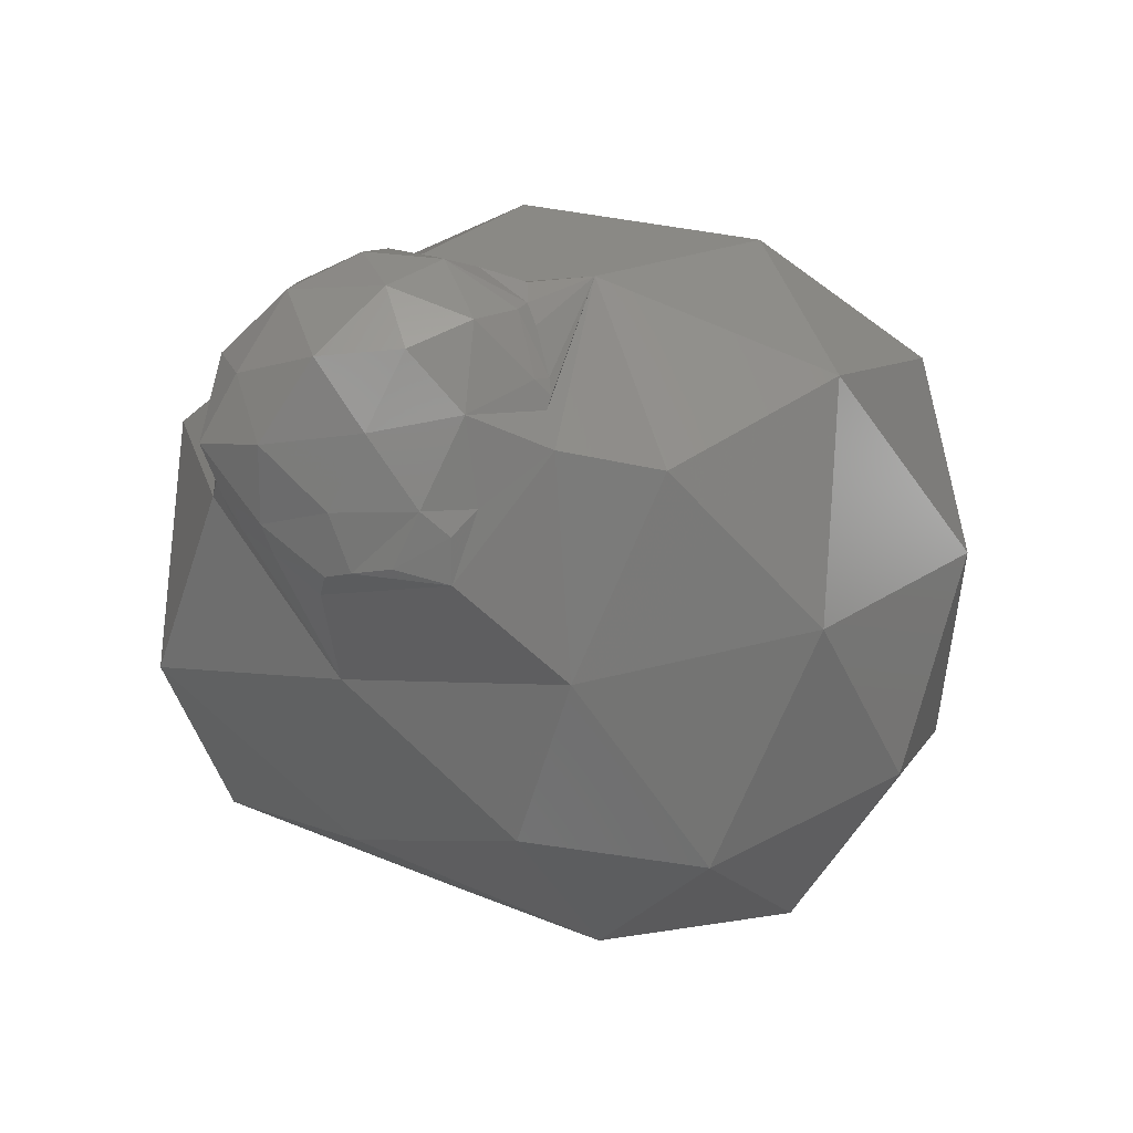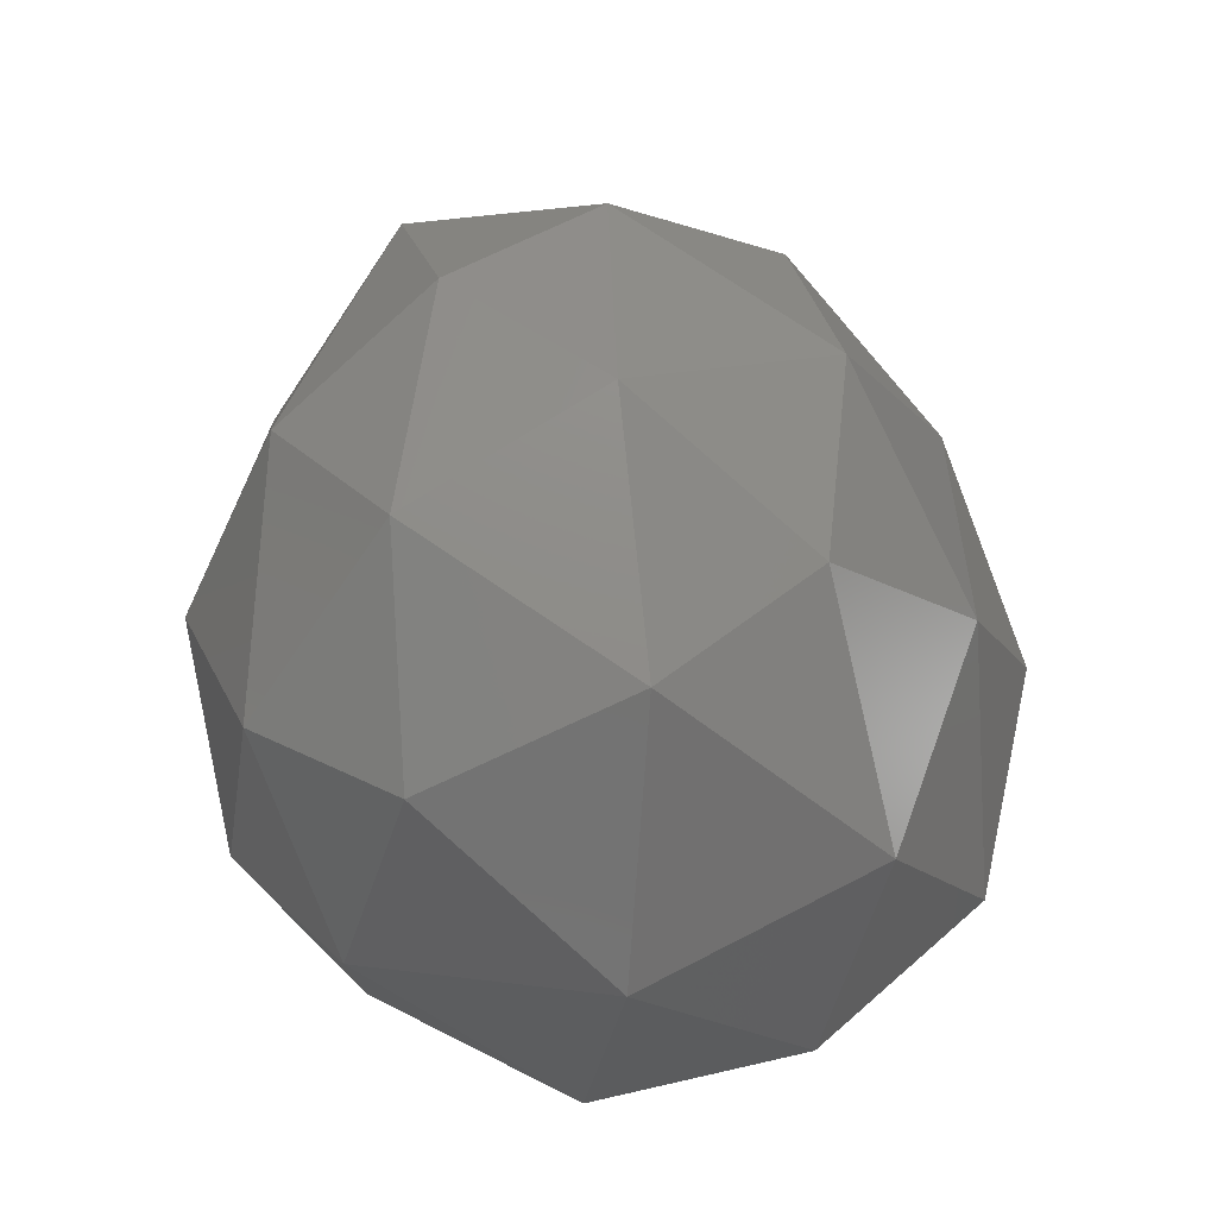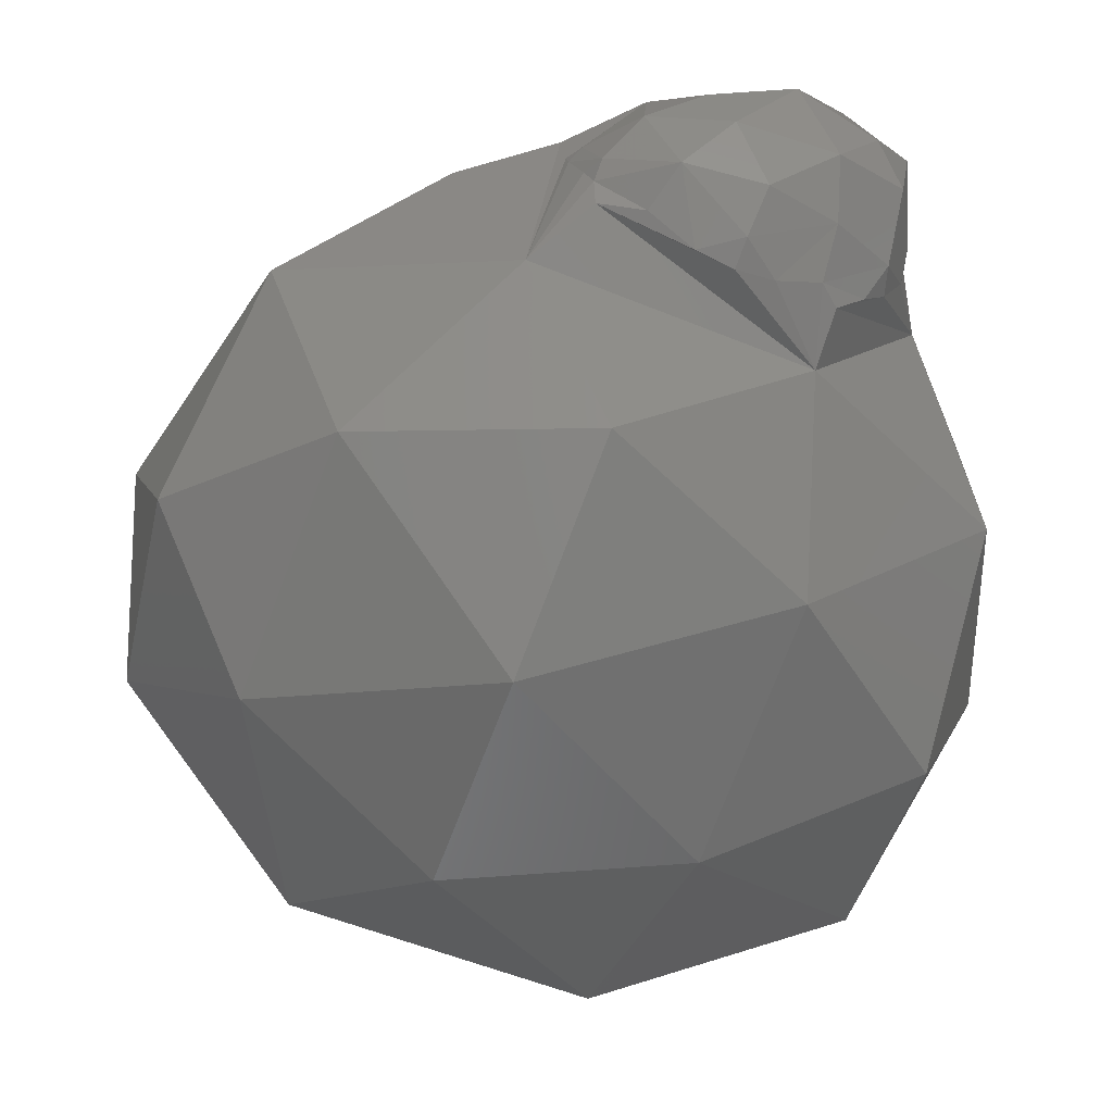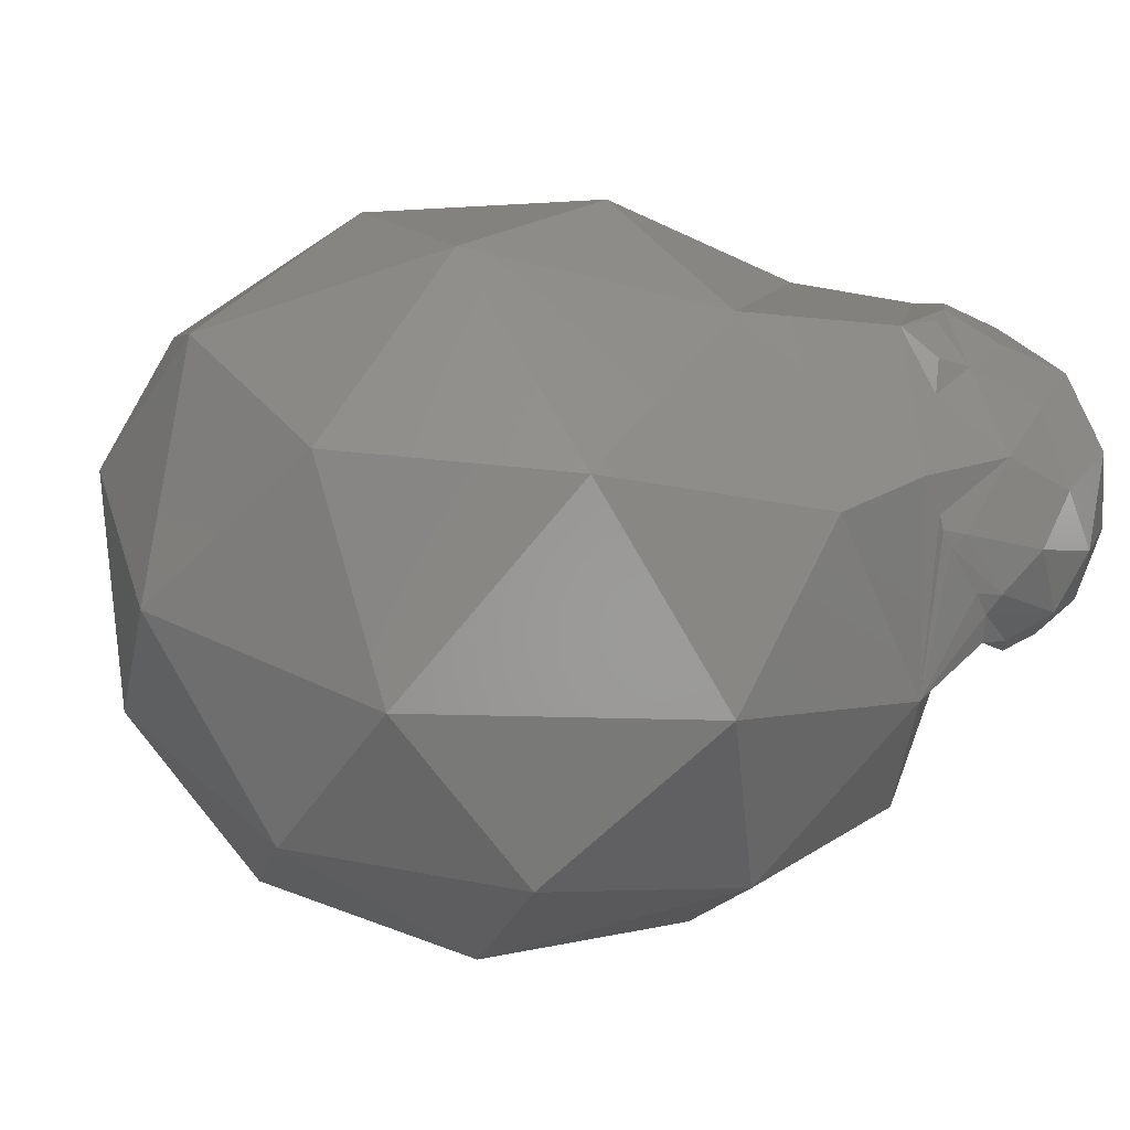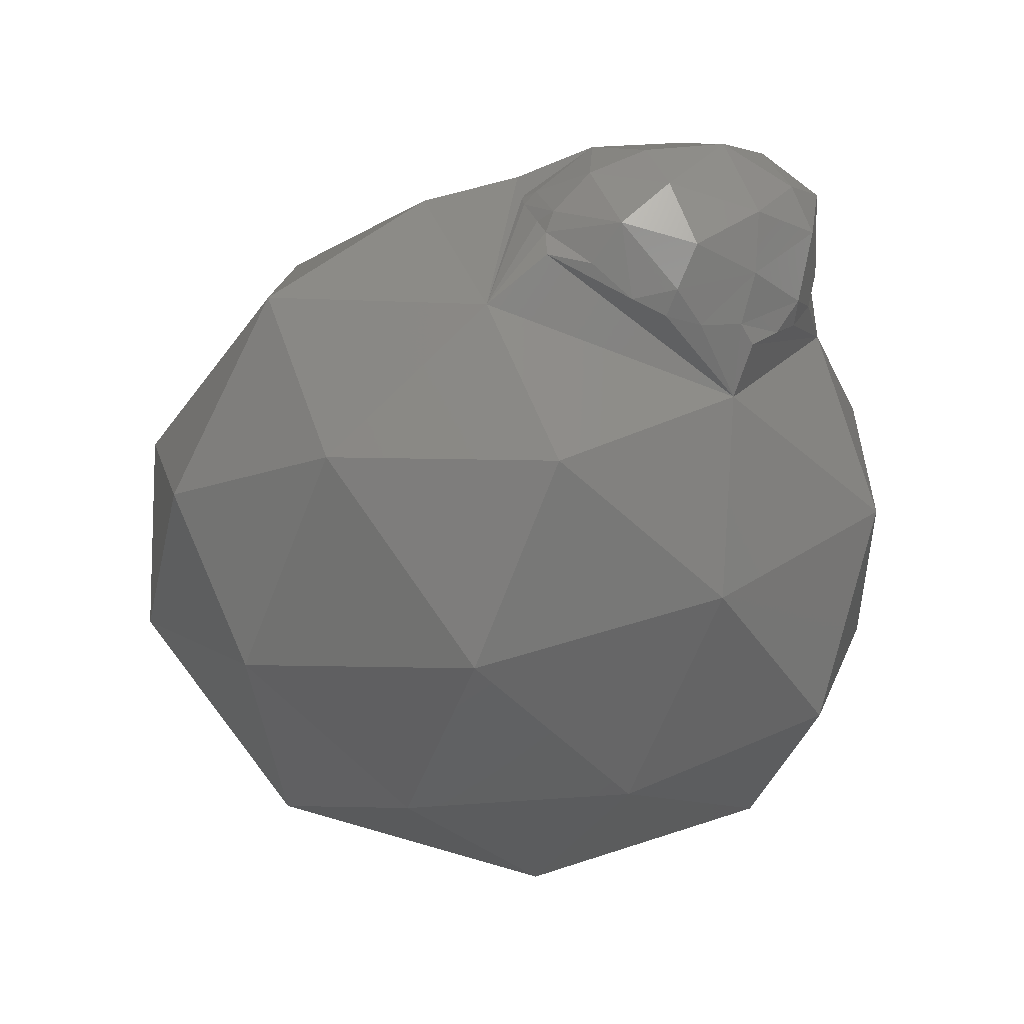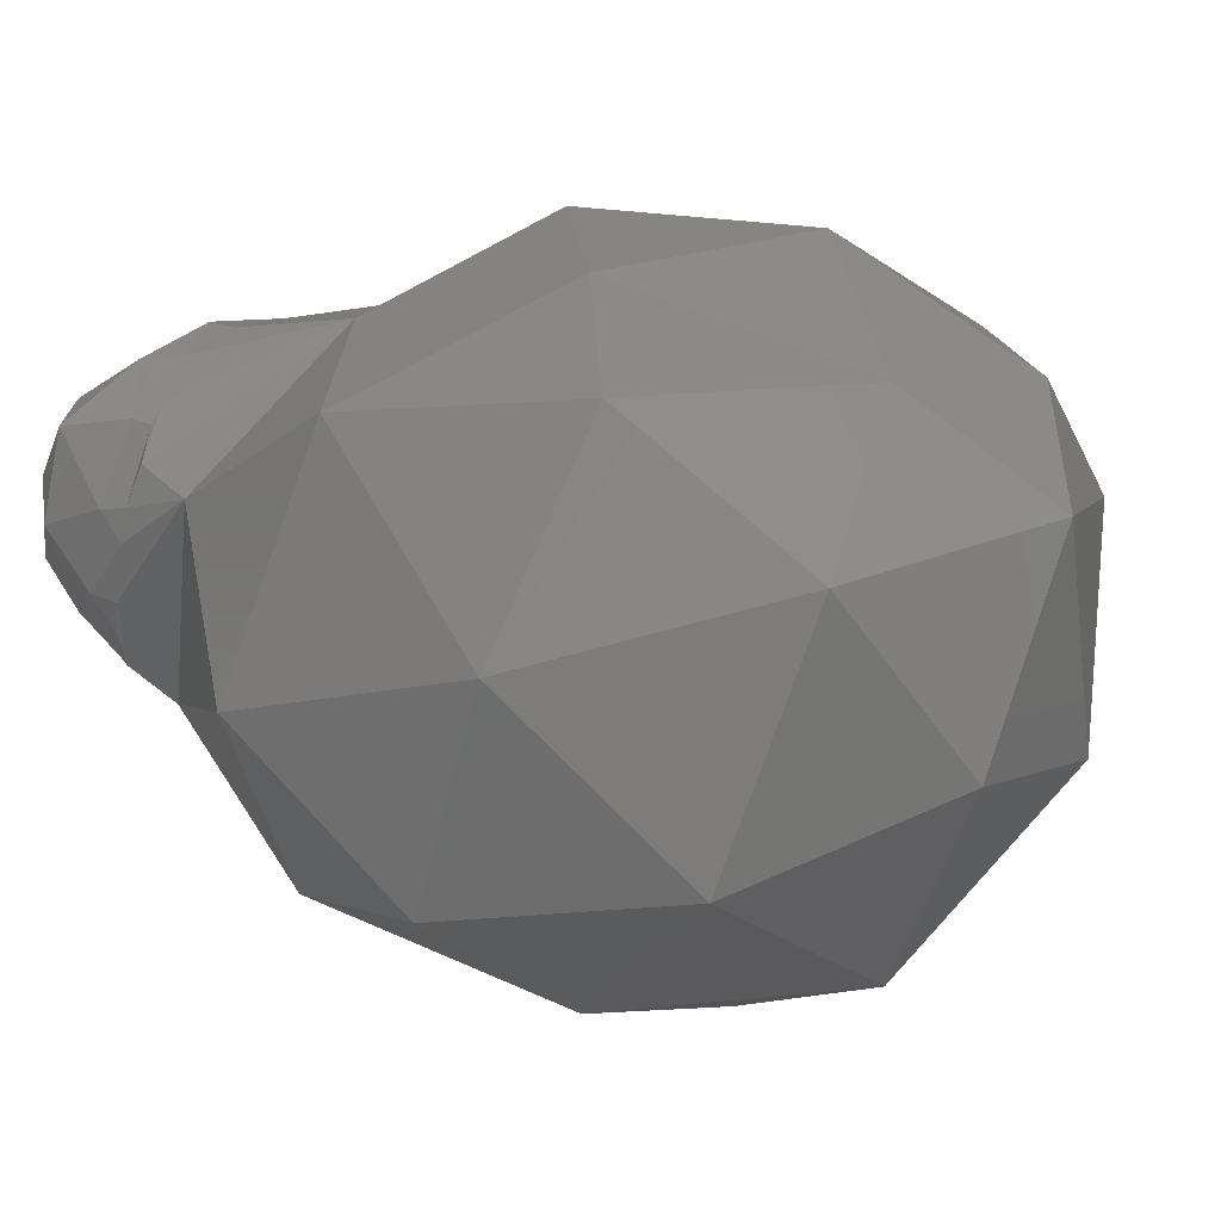
<metadata>
{"format":"stl","ext":"stl","renderer":"f3d","projection":"perspective","resolution":1024,"background":"white","views":[{"elev":50.6,"azim":1.8,"up":"+Y"},{"elev":-17.5,"azim":132.5,"up":"+Y"},{"elev":-46.2,"azim":-179.8,"up":"+Z"},{"elev":23.7,"azim":122.1,"up":"+Z"},{"elev":52.6,"azim":-179.7,"up":"+Y"},{"elev":-0.9,"azim":-56.8,"up":"+Z"}]}
</metadata>
<code>
# stl→obj: 93 verts, 182 faces
v 0.01682 0.001843 -0.02328
v 0.01694 0.001712 -0.02326
v 0.01687 0.001762 -0.02342
v 0.0163 0.002019 -0.02357
v 0.01687 0.001745 -0.02364
v 0.01653 0.001769 -0.02375
v 0.01654 0.001999 -0.02302
v 0.01695 0.001619 -0.02284
v 0.01574 0.001936 -0.02371
v 0.01588 0.001718 -0.02397
v 0.01527 0.001629 -0.02371
v 0.0161 0.001982 -0.02275
v 0.01594 0.002095 -0.02322
v 0.01549 0.001972 -0.02267
v 0.01525 0.001916 -0.02334
v 0.01584 0.00163 -0.02231
v 0.0149 0.001187 -0.0236
v 0.01492 0.0009722 -0.02366
v 0.01476 0.0007846 -0.02329
v 0.0147 0.0009269 -0.02306
v 0.01494 0.001647 -0.02281
v 0.01478 0.001487 -0.02315
v 0.01468 0.001261 -0.02252
v 0.01559 0.00118 -0.02199
v 0.01512 0.001504 -0.02229
v 0.01512 0.0009614 -0.02206
v 0.0148 0.0007387 -0.02248
v 0.01471 0.0007122 -0.02306
v 0.0147 0.0005685 -0.02279
v 0.0148 0.0005792 -0.02253
v 0.01621 0.001246 -0.02197
v 0.01575 0.0008242 -0.02177
v 0.01603 0.0008977 -0.02175
v 0.0165 0.001699 -0.02243
v 0.01538 0.001365 -0.024
v 0.01528 0.001205 -0.02407
v 0.01507 0.001113 -0.02386
v 0.01569 0.001449 -0.02409
v 0.01596 0.001536 -0.02408
v 0.01703 0.001455 -0.02271
v 0.01678 0.001356 -0.02228
v 0.01709 0.001368 -0.02243
v 0.01622 0.001625 -0.02399
v 0.0198 4.235e-05 -0.02465
v 0.0202 -0.001706 -0.02466
v 0.01923 -0.0007886 -0.02571
v 0.0197 -0.00339 -0.02432
v 0.02013 -0.00281 -0.02324
v 0.01853 0.0009264 -0.02497
v 0.01905 0.001063 -0.02347
v 0.02017 -0.0008127 -0.02345
v 0.01893 -0.004158 -0.02294
v 0.01796 -0.001855 -0.02638
v 0.01904 -0.002807 -0.02581
v 0.01691 -0.003578 -0.02606
v 0.01677 0.001086 -0.02512
v 0.0174 -0.000177 -0.02614
v 0.01549 -8.176e-05 -0.02554
v 0.01785 0.001138 -0.02247
v 0.01732 0.001516 -0.02395
v 0.01706 0.001499 -0.0228
v 0.01704 0.001555 -0.02292
v 0.01967 -0.001701 -0.02202
v 0.01898 -4.823e-05 -0.02208
v 0.01825 -0.001543 -0.02104
v 0.018 -0.00446 -0.02466
v 0.01617 -0.001813 -0.02627
v 0.01542 0.0008853 -0.02432
v 0.01723 -8.241e-06 -0.0215
v 0.01659 0.001182 -0.02206
v 0.01642 0.00111 -0.02186
v 0.01643 0.0008196 -0.02169
v 0.01895 -0.00325 -0.02175
v 0.01618 -0.004618 -0.02477
v 0.01682 -0.004901 -0.02318
v 0.01495 -0.004289 -0.02363
v 0.01458 -0.001678 -0.02559
v 0.01501 -0.003472 -0.02542
v 0.01406 -0.002528 -0.02414
v 0.0146 0.0001215 -0.02303
v 0.01415 -0.0005349 -0.02435
v 0.0141 -0.001351 -0.02258
v 0.01686 -0.001232 -0.02102
v 0.01559 -0.0004543 -0.02184
v 0.0156 -0.002247 -0.02166
v 0.01804 -0.004165 -0.02222
v 0.01746 -0.00288 -0.02123
v 0.01627 -0.003979 -0.02237
v 0.01449 -0.003079 -0.02255
v 0.01556 0.0007472 -0.02179
v 0.01551 0.0004831 -0.02185
v 0.01491 0.0005726 -0.02238
v 0.01518 0.0006521 -0.02206
f 1 2 3
f 4 1 3
f 3 5 6
f 3 6 4
f 1 4 7
f 1 7 8
f 9 10 11
f 12 13 14
f 9 11 15
f 12 14 16
f 17 18 19
f 19 20 17
f 21 22 23
f 24 25 26
f 26 23 27
f 26 25 23
f 25 21 23
f 23 20 27
f 23 22 20
f 22 17 20
f 27 20 28
f 28 29 30
f 28 30 27
f 20 19 28
f 31 24 32
f 32 33 31
f 16 25 24
f 16 14 25
f 14 21 25
f 15 22 21
f 15 11 22
f 11 17 22
f 31 16 24
f 31 34 16
f 34 12 16
f 14 15 21
f 14 13 15
f 13 9 15
f 17 11 35
f 35 36 37
f 35 37 17
f 11 10 38
f 38 35 11
f 10 39 38
f 40 8 34
f 34 41 42
f 34 42 40
f 8 7 34
f 7 12 34
f 7 13 12
f 7 4 13
f 4 9 13
f 4 10 9
f 4 6 43
f 43 10 4
f 44 45 46
f 47 45 48
f 44 46 49
f 44 49 50
f 44 50 51
f 47 48 52
f 53 54 55
f 56 57 58
f 42 59 60
f 60 5 3
f 60 3 2
f 40 42 60
f 61 40 60
f 60 2 62
f 60 62 61
f 63 64 65
f 47 52 66
f 53 55 67
f 56 58 68
f 69 59 42
f 42 41 70
f 70 71 72
f 72 69 42
f 42 70 72
f 63 65 73
f 74 75 76
f 77 78 79
f 80 81 82
f 83 84 85
f 86 87 88
f 88 85 89
f 88 87 85
f 87 83 85
f 85 82 89
f 85 84 82
f 84 80 82
f 82 79 89
f 82 81 79
f 81 77 79
f 79 76 89
f 79 78 76
f 78 74 76
f 76 88 89
f 76 75 88
f 75 86 88
f 73 87 86
f 73 65 87
f 65 83 87
f 69 84 83
f 84 69 72
f 72 33 32
f 32 90 91
f 91 84 72
f 72 32 91
f 68 81 80
f 68 58 81
f 58 77 81
f 67 78 77
f 67 55 78
f 55 74 78
f 66 75 74
f 66 52 75
f 52 86 75
f 65 69 83
f 65 64 69
f 64 59 69
f 60 56 68
f 58 67 77
f 58 57 67
f 57 53 67
f 55 66 74
f 55 54 66
f 54 47 66
f 52 73 86
f 52 48 73
f 48 63 73
f 51 64 63
f 51 50 64
f 50 59 64
f 50 60 59
f 50 49 60
f 49 56 60
f 49 57 56
f 49 46 57
f 46 53 57
f 48 51 63
f 48 45 51
f 45 44 51
f 46 54 53
f 46 45 54
f 45 47 54
f 30 92 27
f 68 36 35
f 68 35 38
f 5 60 68
f 43 6 5
f 68 38 39
f 39 43 5
f 39 5 68
f 1 8 62
f 62 2 1
f 84 91 93
f 92 30 29
f 84 93 92
f 29 80 84
f 92 29 84
f 43 39 10
f 80 29 28
f 80 28 19
f 36 68 80
f 18 37 36
f 80 19 18
f 18 36 80
f 40 61 8
f 93 91 90
f 90 26 93
f 70 41 34
f 34 31 70
f 61 62 8
f 37 18 17
f 71 70 31
f 90 32 24
f 24 26 90
f 92 93 26
f 26 27 92
f 33 72 71
f 71 31 33

</code>
